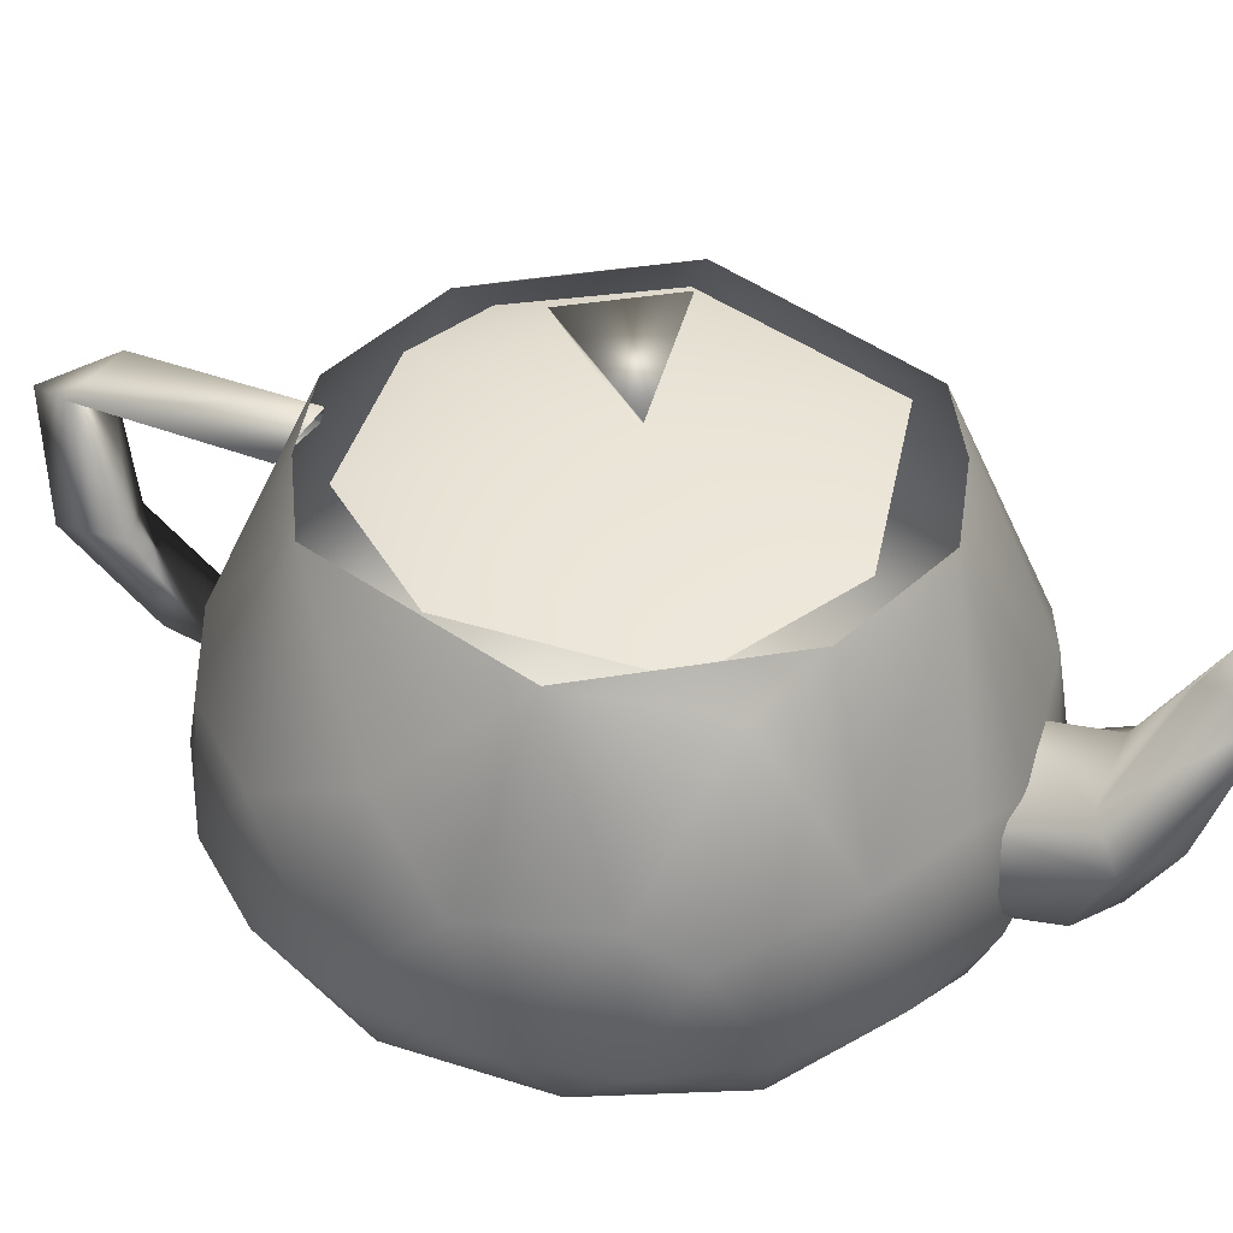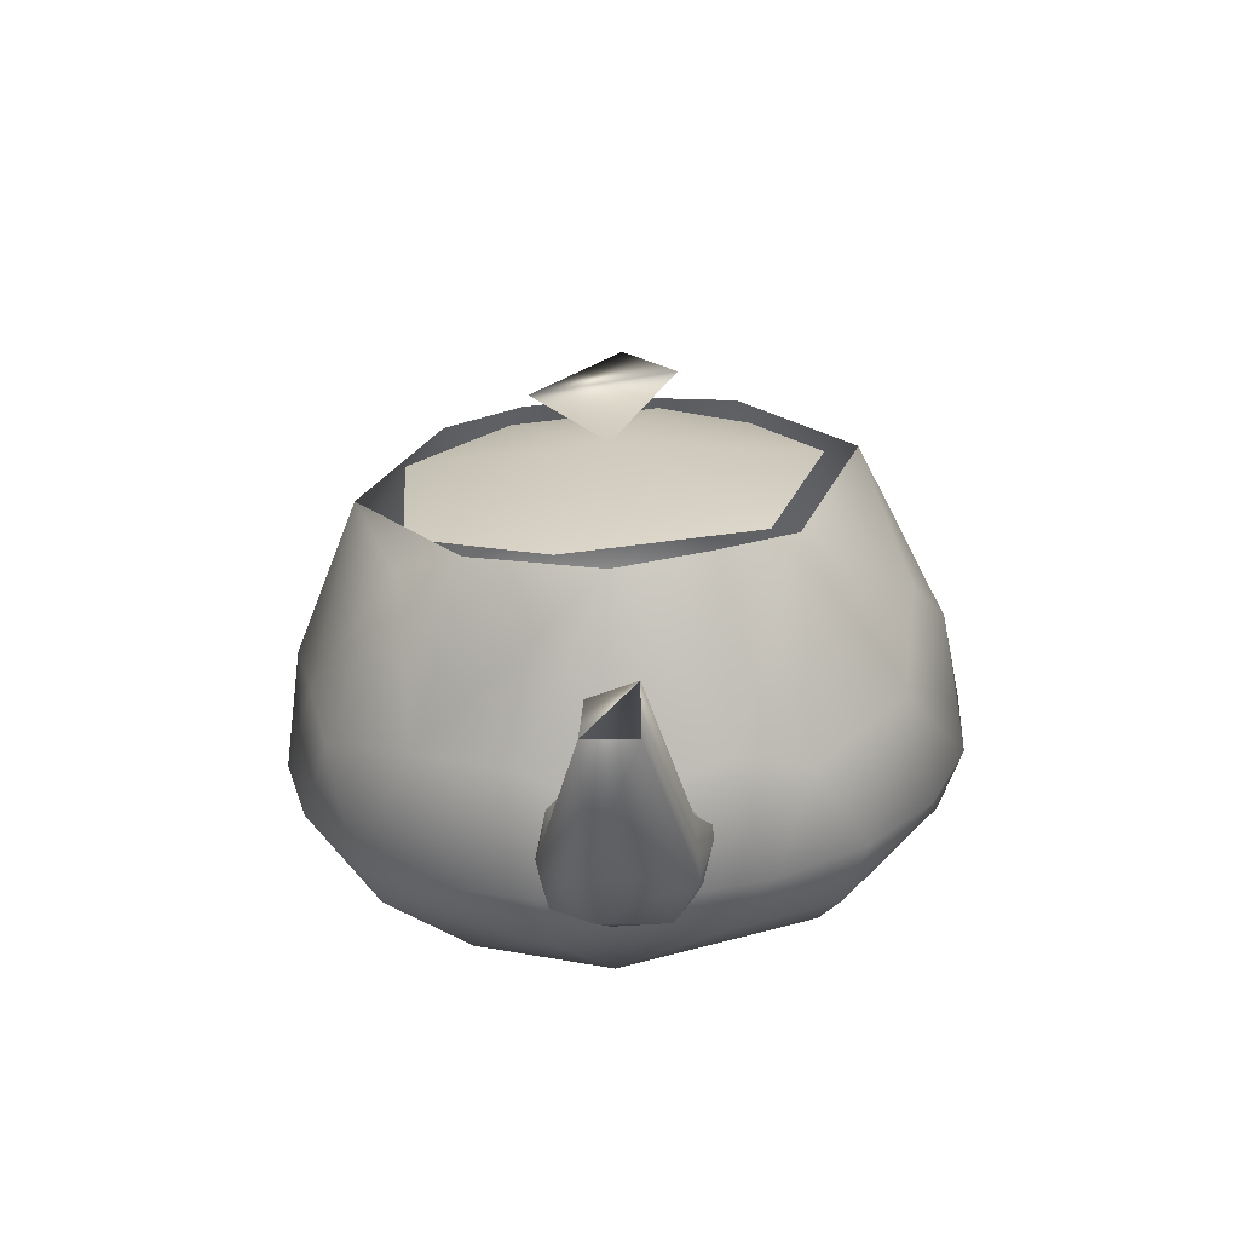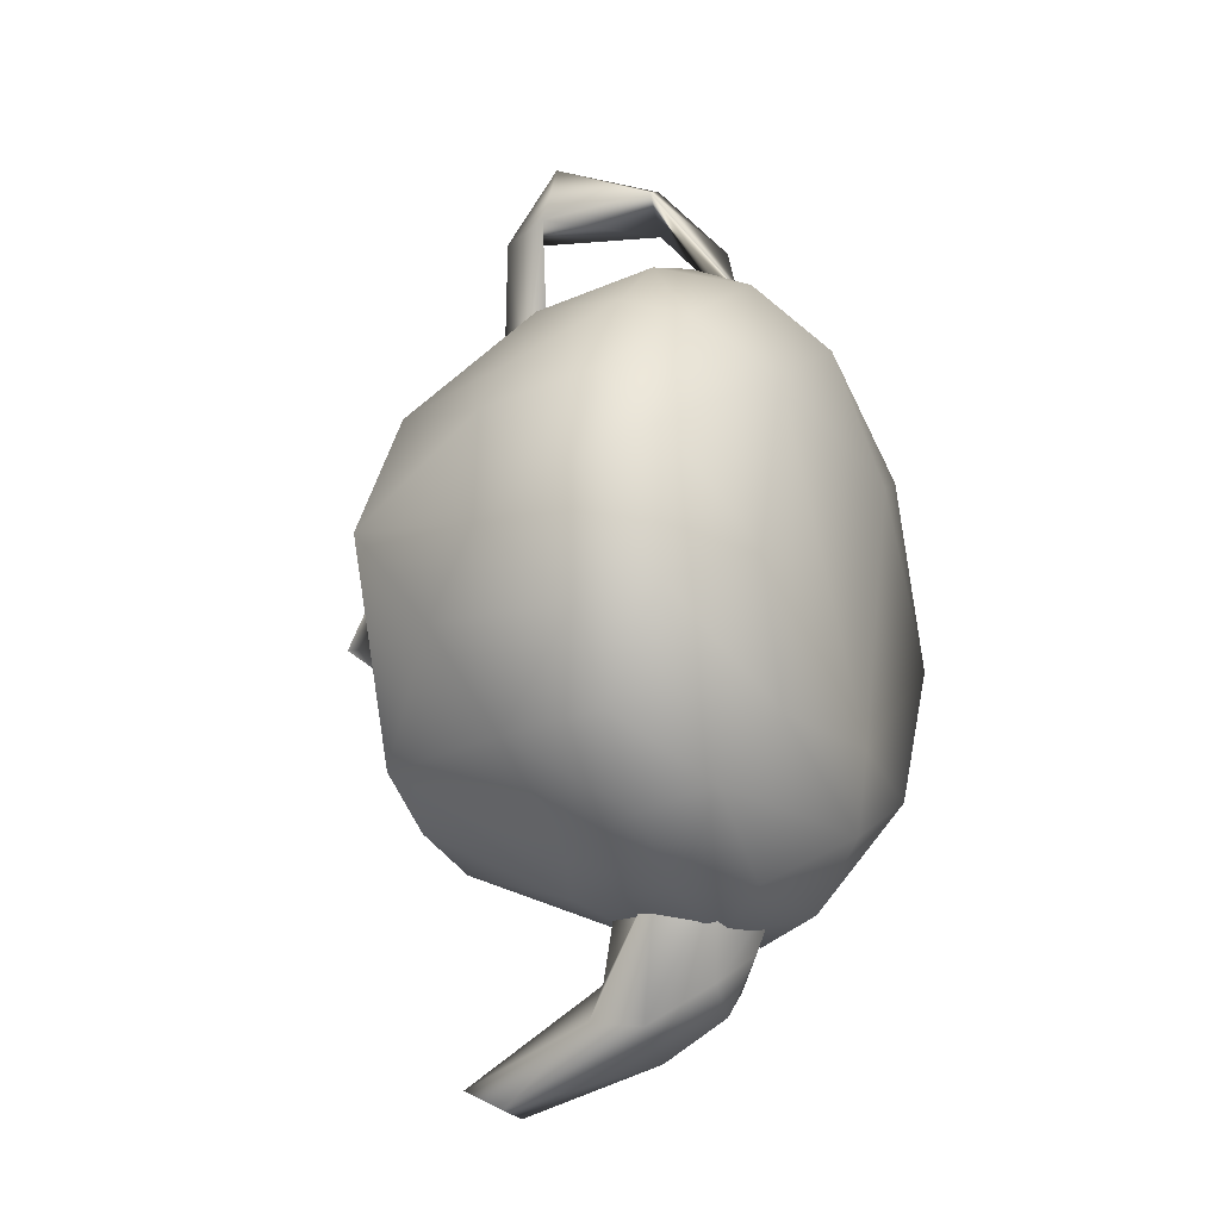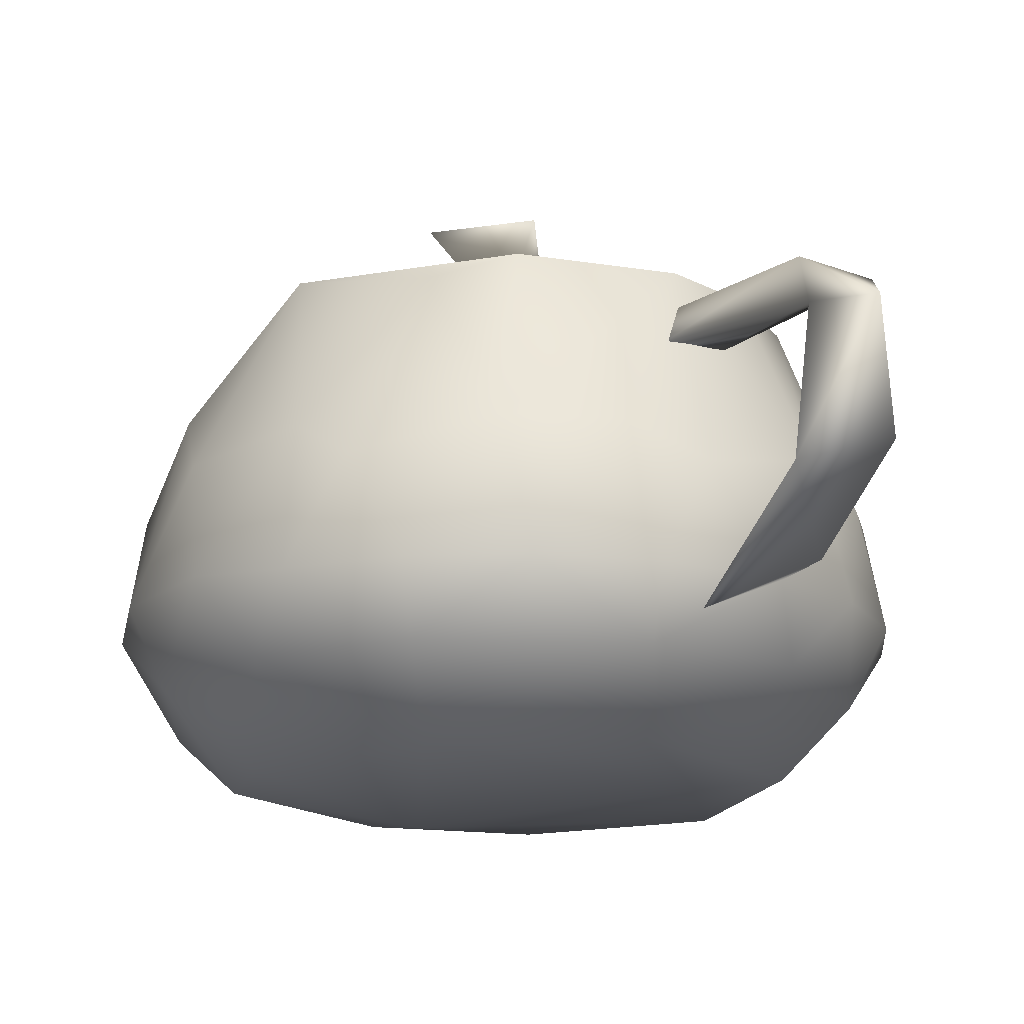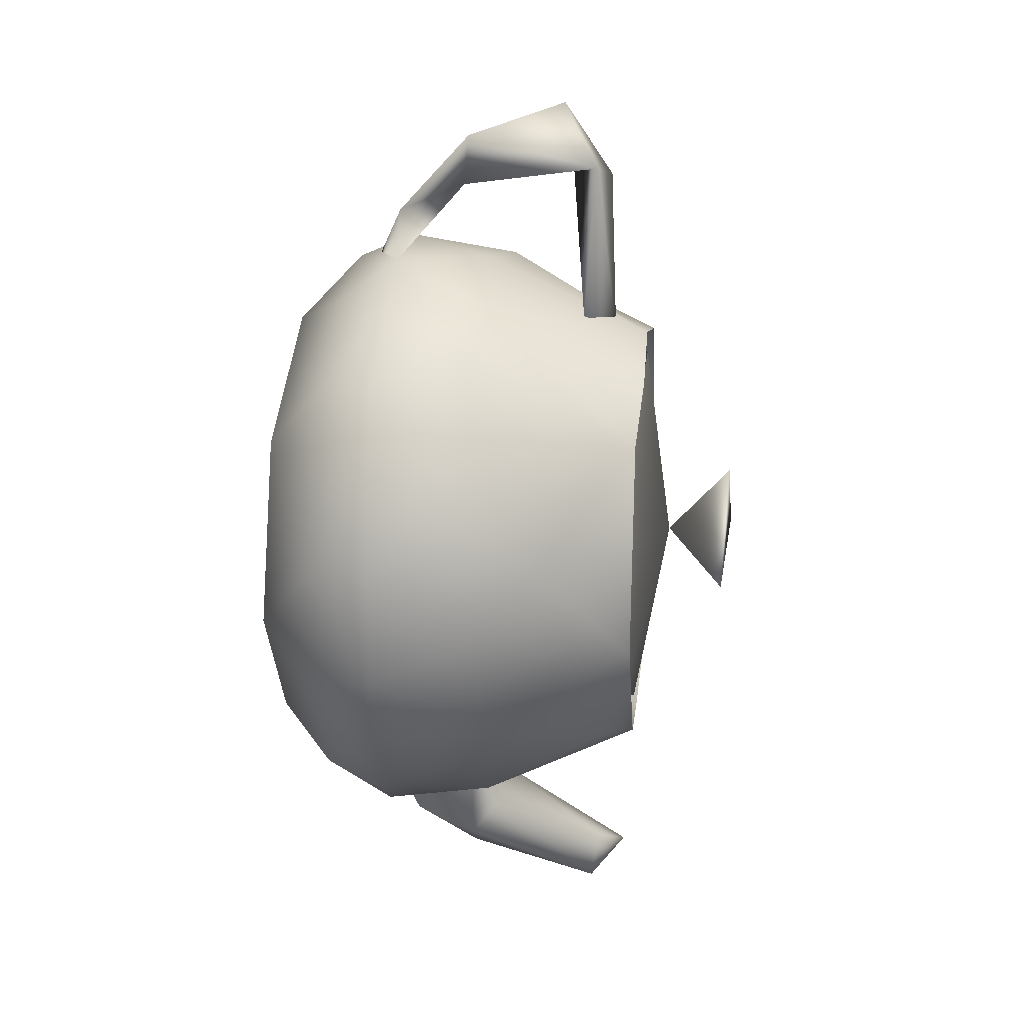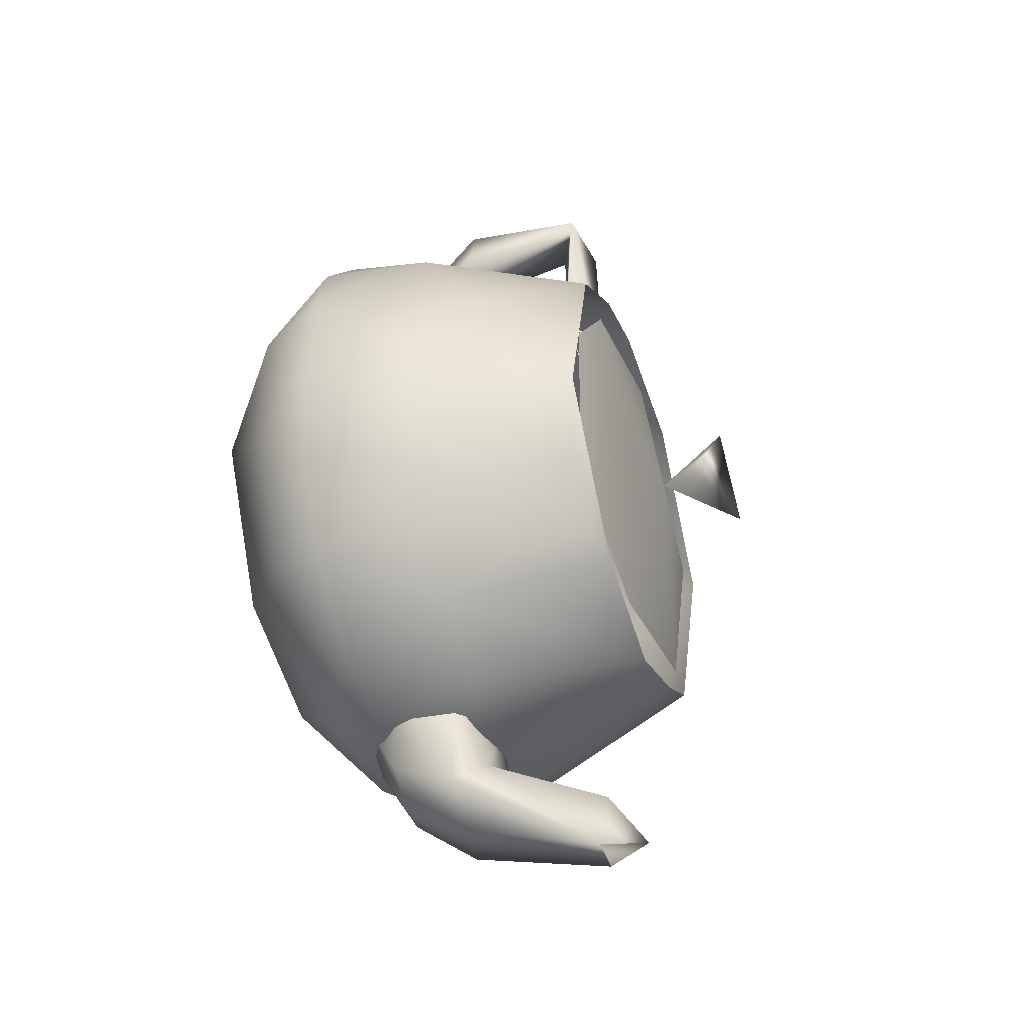
<metadata>
{"format":"obj","ext":"obj","renderer":"f3d","projection":"perspective","resolution":1024,"background":"white","views":[{"elev":42.1,"azim":113.0,"up":"+Y"},{"elev":-67.4,"azim":-176.5,"up":"+Z"},{"elev":-17.5,"azim":-65.6,"up":"+Z"},{"elev":-15.8,"azim":-35.6,"up":"+Y"},{"elev":25.8,"azim":96.4,"up":"+Z"},{"elev":-40.3,"azim":109.8,"up":"+Z"}]}
</metadata>
<code>
o teapot
v 0.7843 2.507 -1.211 1 1 1
v 1.029 2.484 1.074 1 1 1
v -0.7843 2.507 1.211 1 1 1
v -1.029 2.484 -1.074 1 1 1
v 1.176 2.358 -0.9954 1 1 1
v 1.451 2.503 -0.2276 1 1 1
v -1.176 2.358 0.9954 1 1 1
v -1.451 2.503 0.2276 1 1 1
v -0.003118 2.494 -1.478 1 1 1
v 0.003118 2.494 1.478 1 1 1
v -0.5506 2.507 -1.334 1 1 1
v 0.5506 2.507 1.334 1 1 1
v -1.69 1.884 -0.4625 1 1 1
v -0.6106 1.524 -1.808 1 1 1
v 0.587 1.528 -1.815 1 1 1
v 1.118 1.526 -1.551 1 1 1
v 1.69 1.884 0.4625 1 1 1
v 0.6106 1.524 1.808 1 1 1
v -0.587 1.528 1.815 1 1 1
v -1.118 1.526 1.551 1 1 1
v -1.654 1.365 1.025 1 1 1
v -1.75 1.56 0.7163 1 1 1
v -1.91 1.5 -0.006218 1 1 1
v -1.575 1.496 -1.101 1 1 1
v -1.025 1.365 -1.654 1 1 1
v 0.159 1.366 -1.933 1 1 1
v 1.654 1.365 -1.025 1 1 1
v 1.75 1.56 -0.7163 1 1 1
v 1.91 1.5 0.006218 1 1 1
v 1.575 1.496 1.101 1 1 1
v 1.025 1.365 1.654 1 1 1
v -0.159 1.366 1.933 1 1 1
v -2.013 0.8692 0.2282 1 1 1
v -1.955 0.8722 -0.5403 1 1 1
v 2.013 0.8692 -0.2282 1 1 1
v 1.955 0.8722 0.5403 1 1 1
v -0.479 0.8148 1.957 1 1 1
v -0.1683 0.8143 -2.005 1 1 1
v 0.479 0.8148 -1.957 1 1 1
v -1.061 0.8146 1.717 1 1 1
v -1.53 0.8145 1.318 1 1 1
v -1.856 0.8143 0.7894 1 1 1
v -1.717 0.8146 -1.061 1 1 1
v -1.318 0.8145 -1.53 1 1 1
v -0.7894 0.8143 -1.856 1 1 1
v 1.061 0.8146 -1.717 1 1 1
v 1.53 0.8145 -1.318 1 1 1
v 1.856 0.8143 -0.7894 1 1 1
v 1.717 0.8146 1.061 1 1 1
v 1.318 0.8145 1.53 1 1 1
v 0.7894 0.8143 1.856 1 1 1
v 1.169 0.4044 1.393 1 1 1
v 0.4493 0.4643 1.785 1 1 1
v -0.4287 0.4532 1.803 1 1 1
v -1.405 0.4537 1.216 1 1 1
v -1.785 0.4643 0.4493 1 1 1
v -1.803 0.4532 -0.4287 1 1 1
v -1.169 0.4044 -1.393 1 1 1
v -0.4493 0.4643 -1.785 1 1 1
v 0.4287 0.4532 -1.803 1 1 1
v 1.405 0.4537 -1.216 1 1 1
v 1.785 0.4643 -0.4493 1 1 1
v 1.803 0.4532 0.4287 1 1 1
v -1.104 0.03702 0.8897 1 1 1
v -1.394 0.05202 -0.2035 1 1 1
v 1.45 0.0624 -0.1236 1 1 1
v 0.6035 0.007769 0.8067 1 1 1
v 0.08195 0.003498 -0.9538 1 1 1
v 1.05 0.08297 1 1 1 1
v -0.1123 0.07636 1.44 1 1 1
v -1.05 0.08297 -1 1 1 1
v 0.1123 0.07636 -1.44 1 1 1
v 0.929 0.06193 -1.071 1 1 1
v 0.4189 3.075 -0.2341 1 1 1
v -0.1086 3.098 0.4212 1 1 1
v -0.4231 3.125 -0.1144 1 1 1
v -1.251 2.483 0.2259 1 1 1
v -0.297 2.488 1.214 1 1 1
v 0.297 2.488 -1.214 1 1 1
v -0.01391 2.691 -0.008185 1 1 1
v 1.213 2.477 0.4047 1 1 1
v -0.8556 2.414 1.033 1 1 1
v -0.8762 2.473 -0.9675 1 1 1
v 1.139 2.45 -0.7297 1 1 1
v 0.6179 2.461 1.124 1 1 1
v -0.1167 2.225 2.552 1 1 1
v -0.06458 1.909 3.037 1 1 1
v 0.1663 1.298 2.861 1 1 1
v 0.1581 0.8336 2.337 1 1 1
v 0.1813 2.073 1.642 1 1 1
v 0.2233 2.144 2.681 1 1 1
v 0.2044 0.8138 2.002 1 1 1
v -0.2099 0.6334 1.91 1 1 1
v -0.04708 2.276 1.491 1 1 1
v -0.2557 1.178 2.641 1 1 1
v -0.1804 2.05 1.597 1 1 1
v -0.1573 1.959 2.655 1 1 1
v 0.09861 1.258 2.508 1 1 1
v 0.3956 1.312 -1.701 1 1 1
v 0.4984 0.9277 -1.713 1 1 1
v 0.4042 0.9119 -2.225 1 1 1
v 0.2258 0.6125 -1.7 1 1 1
v 0.09672 0.6976 -2.064 1 1 1
v 0.1666 0.9068 -2.4 1 1 1
v -0.3859 1.182 -2.504 1 1 1
v -0.1433 2.169 -2.892 1 1 1
v 0.1592 2.196 -2.909 1 1 1
v 0.1825 1.312 -2.637 1 1 1
v 0.4307 1.321 -2.4 1 1 1
v 0.2615 1.481 -2.235 1 1 1
v 0.1319 2.247 -2.565 1 1 1
v -0.2356 0.8144 -2.269 1 1 1
v -0.4053 0.7208 -1.708 1 1 1
v -0.1512 2.42 -2.769 1 1 1
v -0.3736 1.524 -2.454 1 1 1
v -0.4981 1.066 -1.703 1 1 1
v -0.2373 1.5 -2.233 1 1 1
v -0.2361 1.41 -1.7 1 1 1
f 1 6 5
f 3 8 7
f 6 2 17
f 8 4 13
f 8 13 23
f 13 4 24
f 4 11 14
f 11 9 14
f 9 1 16
f 9 16 15
f 1 5 16
f 5 6 28
f 6 17 29
f 17 2 30
f 2 12 18
f 12 10 18
f 10 3 20
f 10 20 19
f 3 7 20
f 7 8 22
f 22 8 23
f 28 6 29
f 7 22 21
f 4 25 24
f 4 14 25
f 9 26 14
f 9 15 26
f 5 27 16
f 5 28 27
f 2 31 30
f 2 18 31
f 10 32 18
f 10 19 32
f 7 21 20
f 22 23 33
f 23 13 34
f 13 24 34
f 28 29 35
f 29 17 36
f 17 30 36
f 19 40 37
f 19 20 40
f 20 41 40
f 20 21 41
f 21 42 41
f 21 22 42
f 22 33 42
f 23 34 33
f 34 24 43
f 24 44 43
f 24 25 44
f 25 45 44
f 25 14 45
f 14 38 45
f 14 26 38
f 26 39 38
f 26 15 39
f 15 46 39
f 15 16 46
f 16 47 46
f 16 27 47
f 27 48 47
f 27 28 48
f 28 35 48
f 29 36 35
f 36 30 49
f 30 50 49
f 30 31 50
f 31 51 50
f 31 18 51
f 18 92 51
f 18 32 92
f 32 37 92
f 32 19 37
f 51 92 53
f 92 54 53
f 92 37 54
f 37 40 54
f 40 55 54
f 40 41 55
f 41 42 55
f 42 56 55
f 42 33 56
f 33 57 56
f 33 34 57
f 34 43 57
f 43 58 57
f 43 44 58
f 44 45 58
f 45 59 58
f 45 38 59
f 38 60 59
f 38 39 60
f 39 46 60
f 46 61 60
f 46 47 61
f 47 48 61
f 48 62 61
f 48 35 62
f 35 63 62
f 35 36 63
f 36 49 63
f 49 52 63
f 49 50 52
f 50 51 52
f 51 53 52
f 53 70 52
f 53 54 70
f 54 64 70
f 54 55 64
f 55 56 64
f 56 65 64
f 56 57 65
f 57 71 65
f 57 58 71
f 59 72 58
f 59 60 72
f 60 73 72
f 60 61 73
f 61 66 73
f 61 62 66
f 62 63 66
f 63 69 66
f 63 52 69
f 67 68 66
f 67 66 69
f 67 69 70
f 70 69 52
f 64 67 70
f 68 64 65
f 67 64 68
f 68 65 71
f 68 71 72
f 72 71 58
f 73 68 72
f 68 73 66
f 76 75 74
f 76 74 80
f 74 75 80
f 75 76 80
f 83 80 79
f 80 84 79
f 80 77 78
f 80 83 77
f 80 81 84
f 81 80 85
f 80 78 85
f 78 77 82
f 90 94 91
f 89 93 92
f 91 86 87
f 94 86 91
f 91 87 88
f 91 88 98
f 98 88 89
f 98 89 92
f 97 90 91
f 97 91 98
f 96 90 97
f 92 95 98
f 92 93 95
f 93 89 95
f 95 89 88
f 95 88 87
f 96 86 94
f 97 86 96
f 97 87 86
f 95 87 97
f 98 95 97
f 118 99 110
f 99 109 110
f 99 100 109
f 100 102 101
f 102 103 101
f 112 103 102
f 112 102 113
f 112 104 103
f 105 108 104
f 105 104 112
f 106 108 105
f 106 107 108
f 101 103 104
f 101 104 108
f 101 108 109
f 109 108 107
f 100 101 109
f 110 107 111
f 110 109 107
f 114 111 107
f 110 117 118
f 111 117 110
f 105 112 113
f 115 106 105
f 105 113 116
f 114 106 115
f 115 105 116
f 117 115 116
f 114 115 117
f 117 116 118
f 111 114 117

</code>
